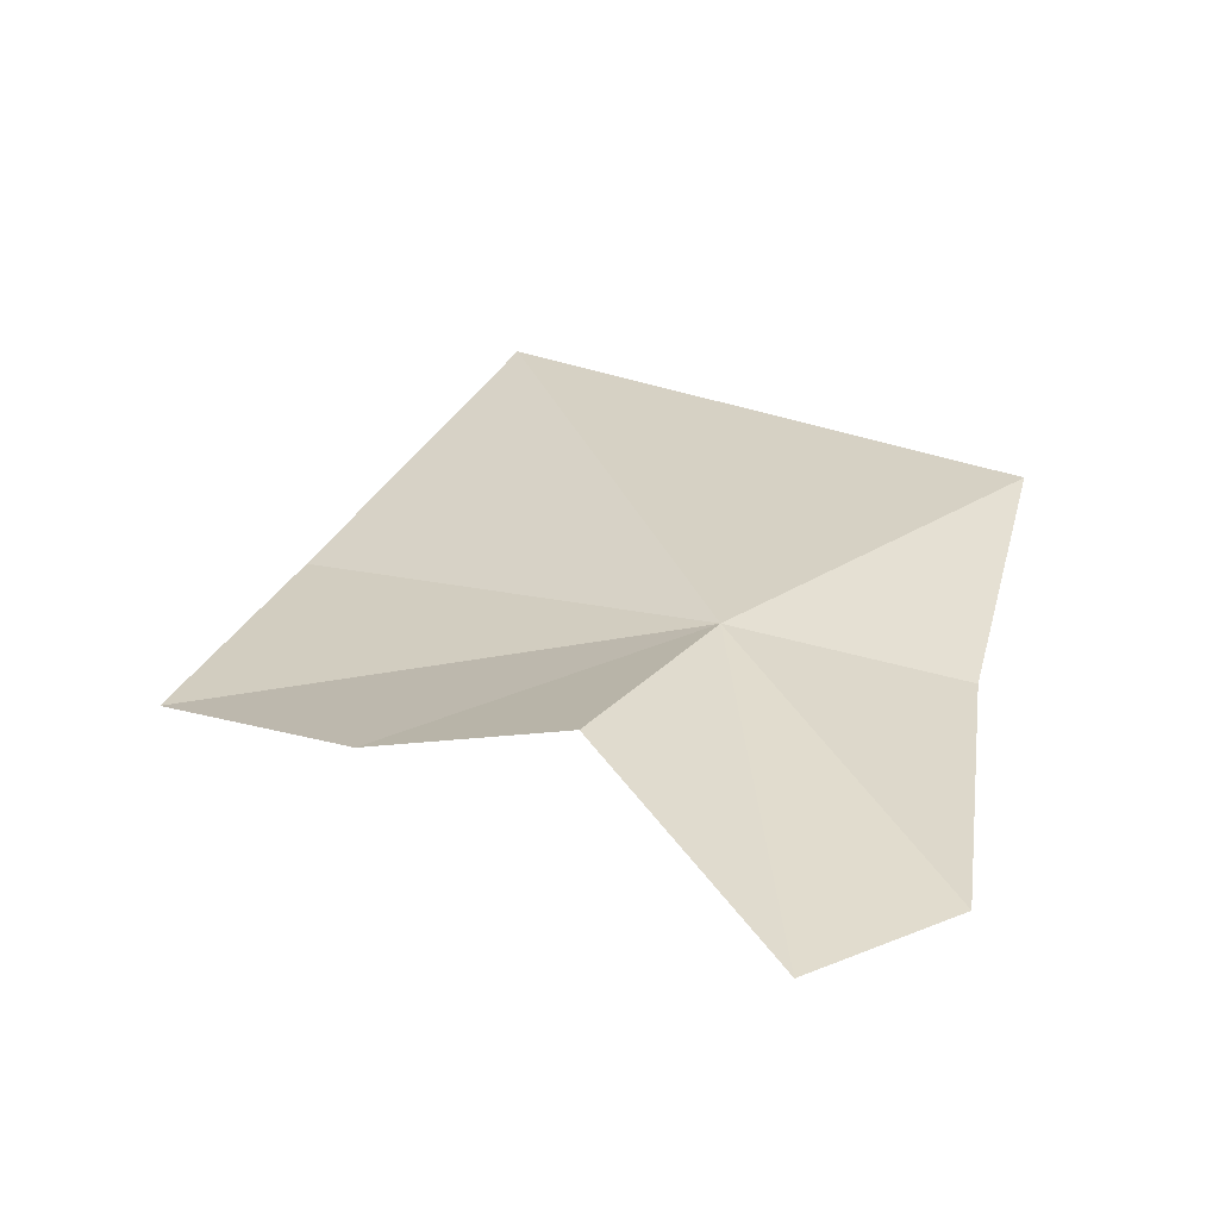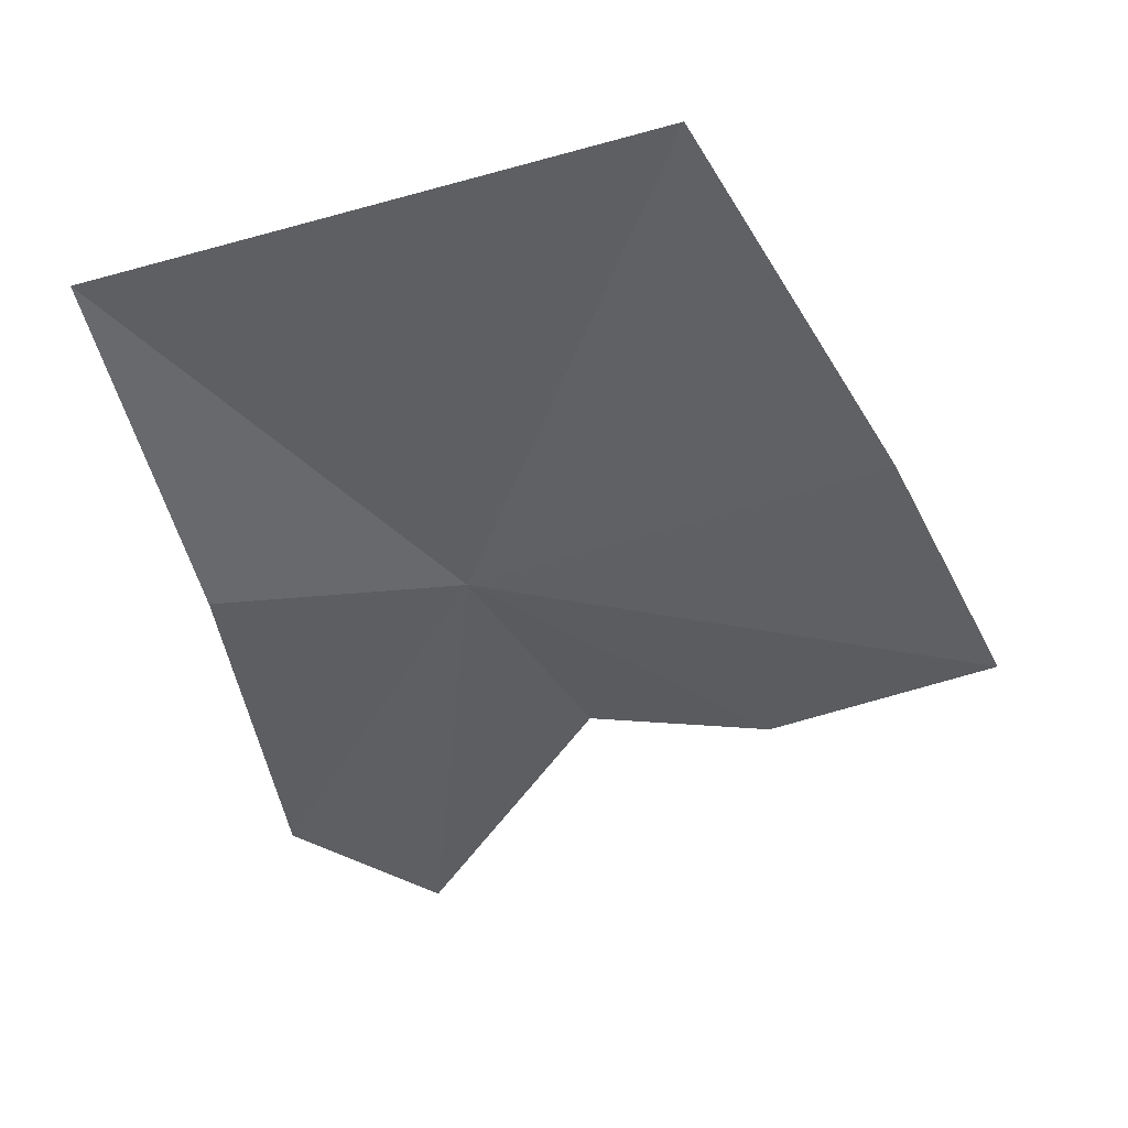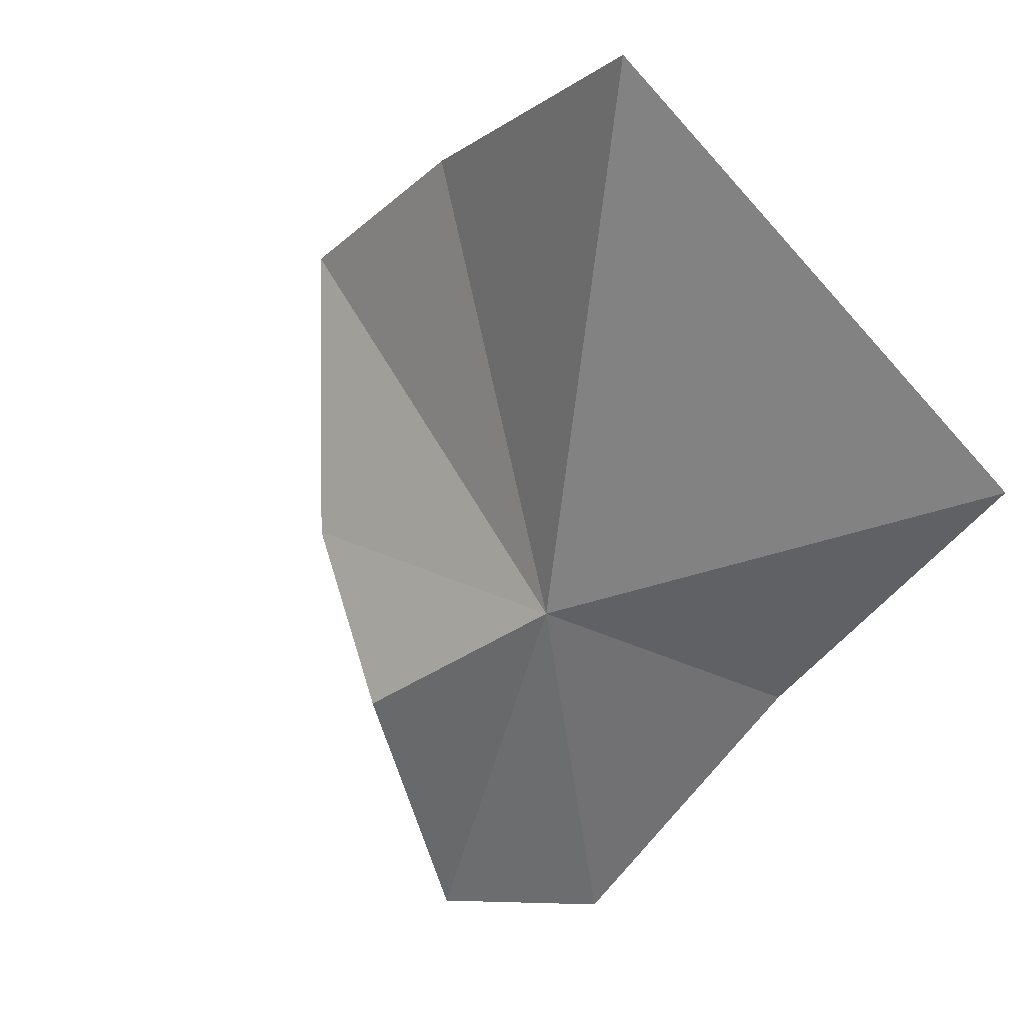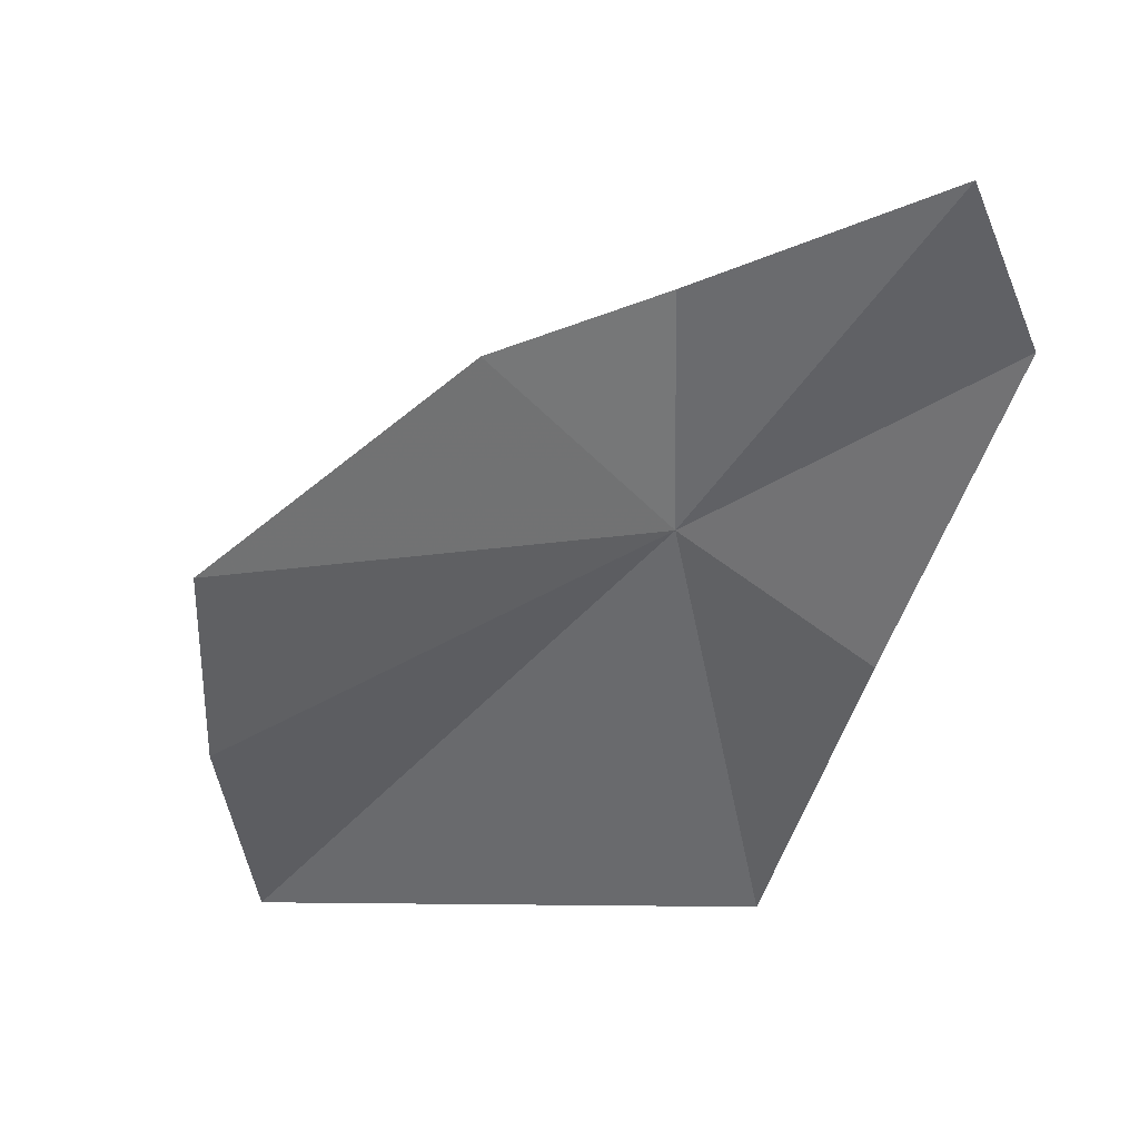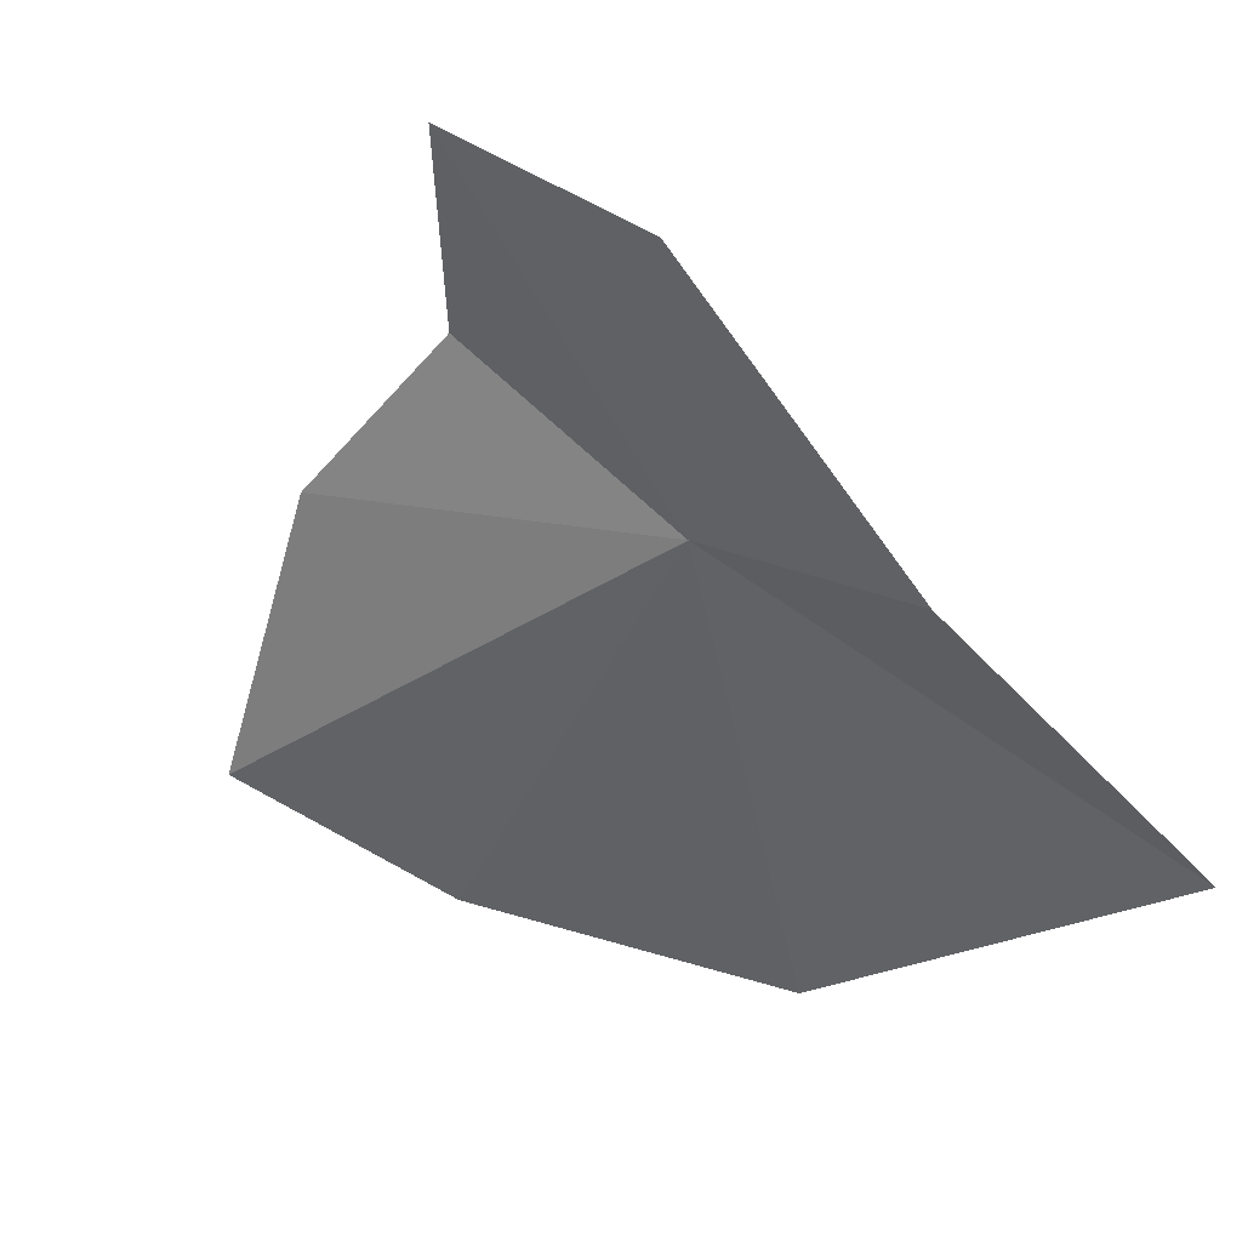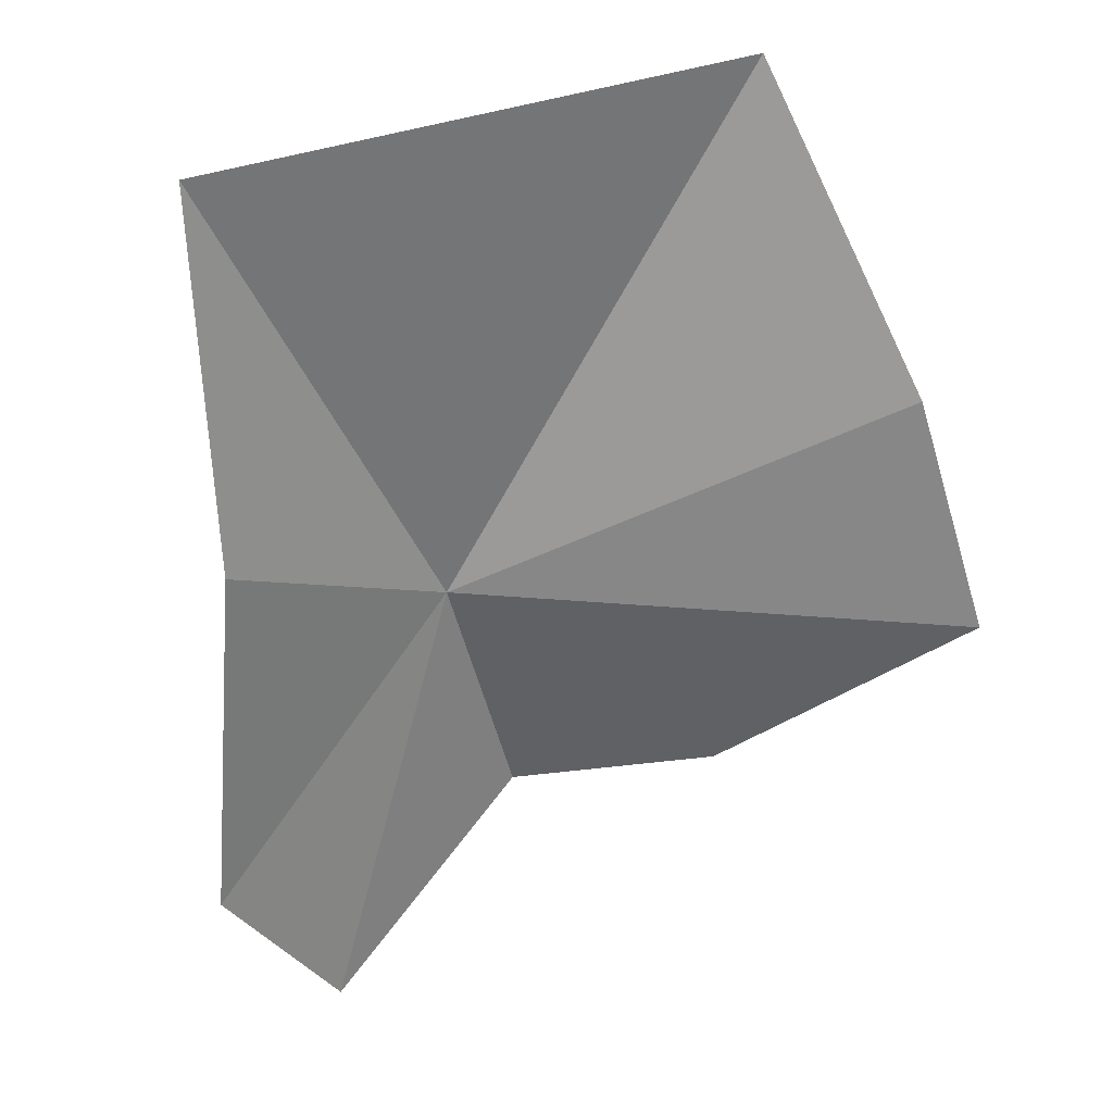
<metadata>
{"format":"obj","ext":"obj","renderer":"f3d","projection":"perspective","resolution":1024,"background":"white","views":[{"elev":61.7,"azim":-177.5,"up":"+Y"},{"elev":14.1,"azim":3.7,"up":"+Z"},{"elev":64.3,"azim":-134.4,"up":"+Z"},{"elev":-17.8,"azim":150.1,"up":"+Y"},{"elev":-16.5,"azim":-142.6,"up":"+Y"},{"elev":-3.5,"azim":-17.0,"up":"+Z"}]}
</metadata>
<code>
v -1.942 13.34 83.7
v -6.674 11.26 83.78
v -5.956 15.68 77.53
v -3.09 17.63 75.53
v 0.3196 16.51 80
v 4.085 14.58 80.45
v -8.142 7.631 90.38
v 2.352 7.218 93.25
v 6.087 8.603 87.2
v 8.204 10.58 83.03
f 1 3 2
f 1 5 4
f 1 6 5
f 1 7 8
f 1 8 9
f 1 10 6
f 1 2 7
f 1 4 3
f 1 9 10

</code>
